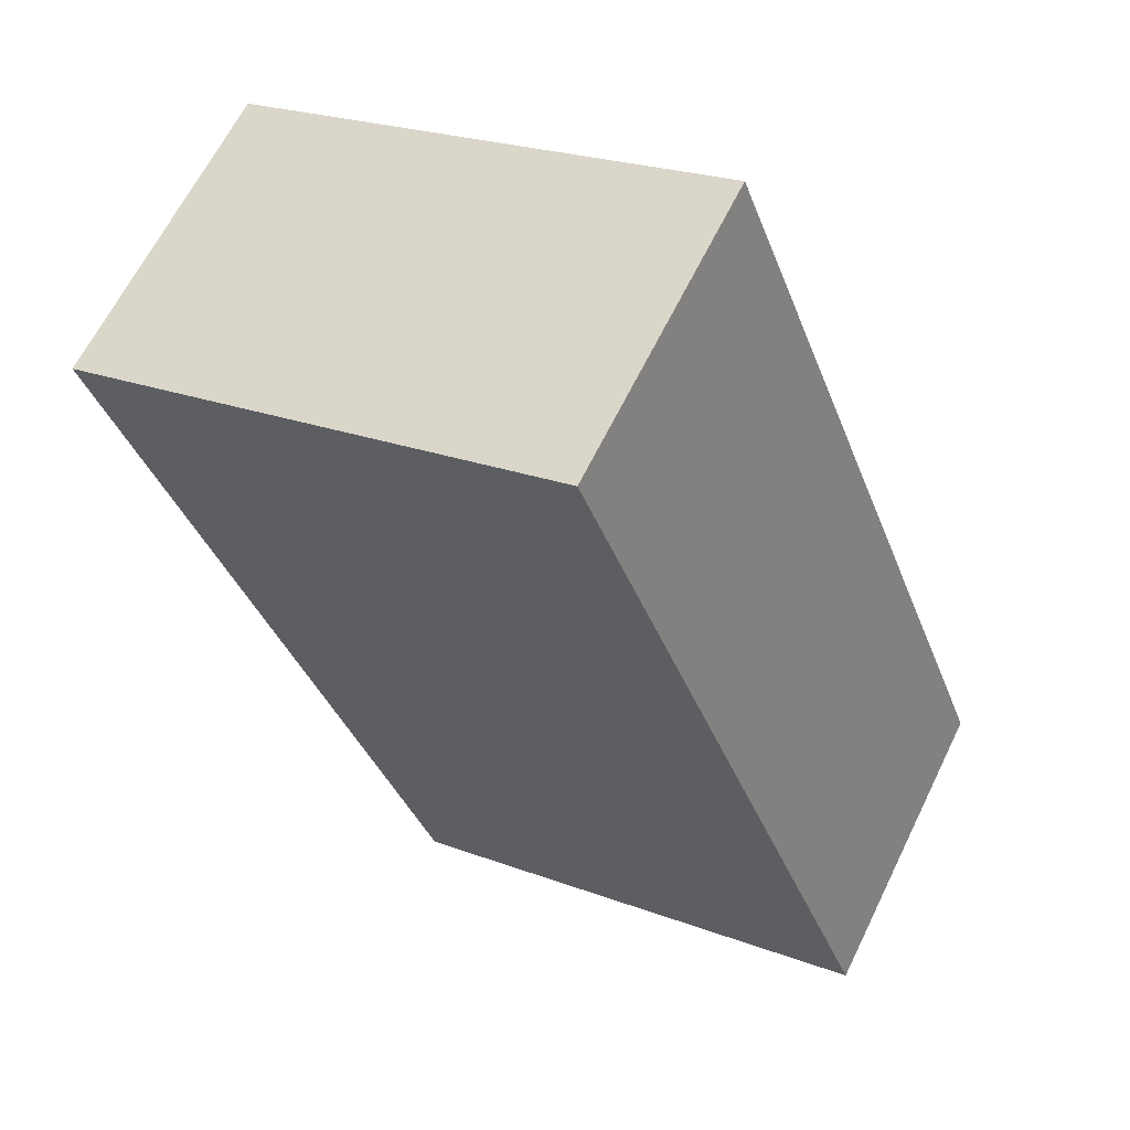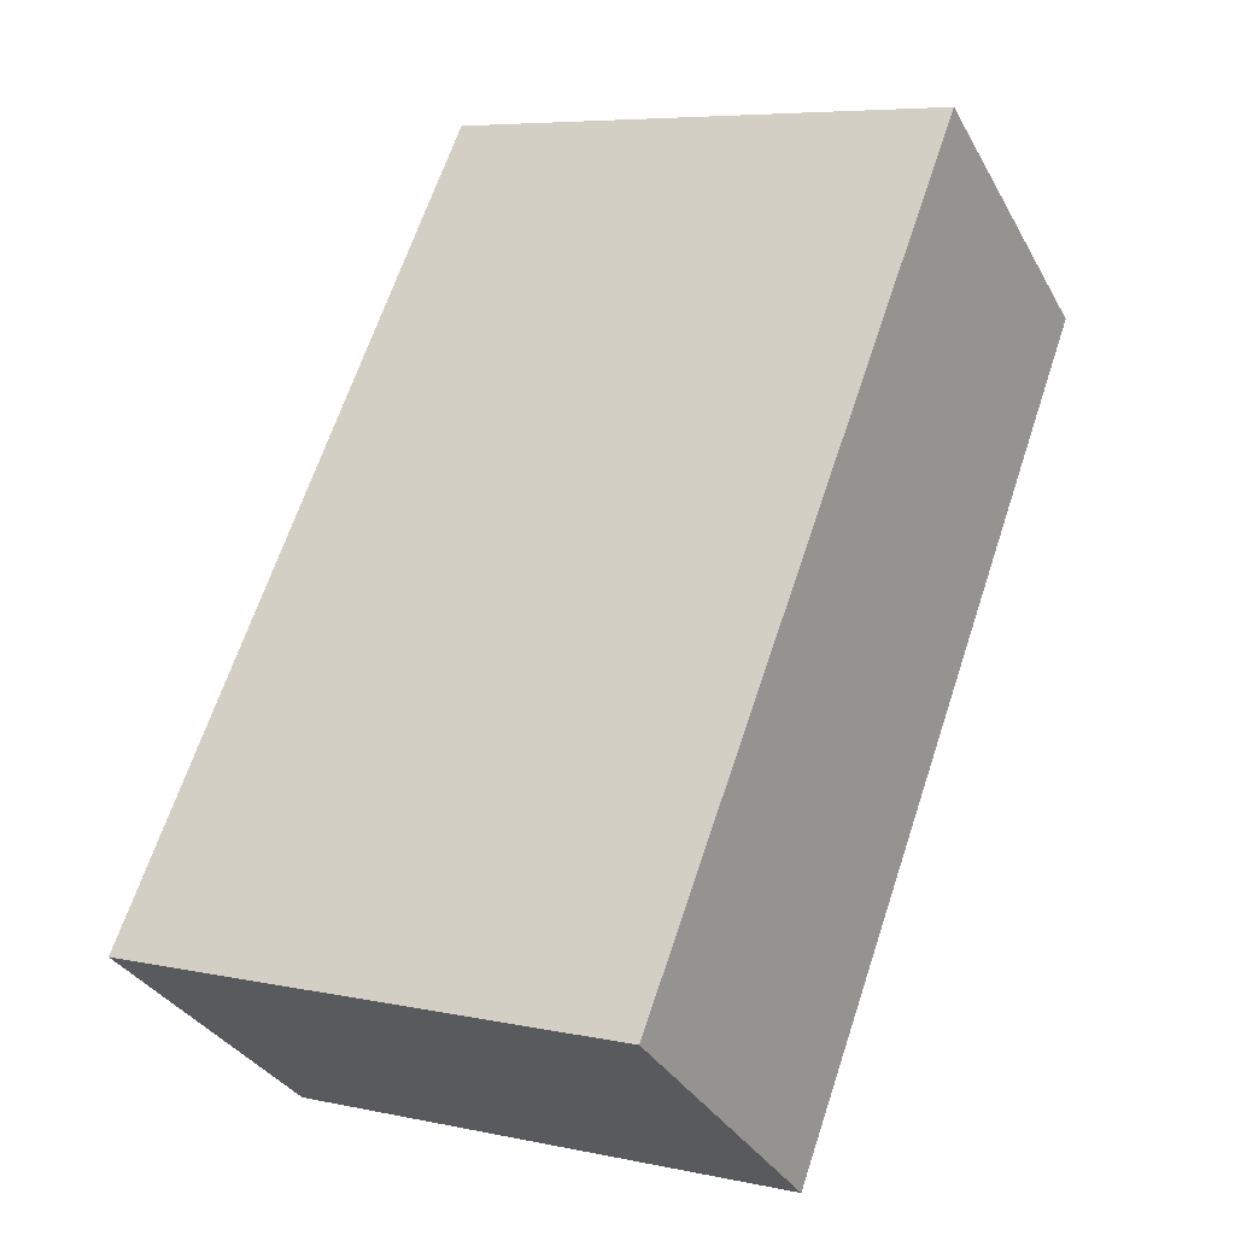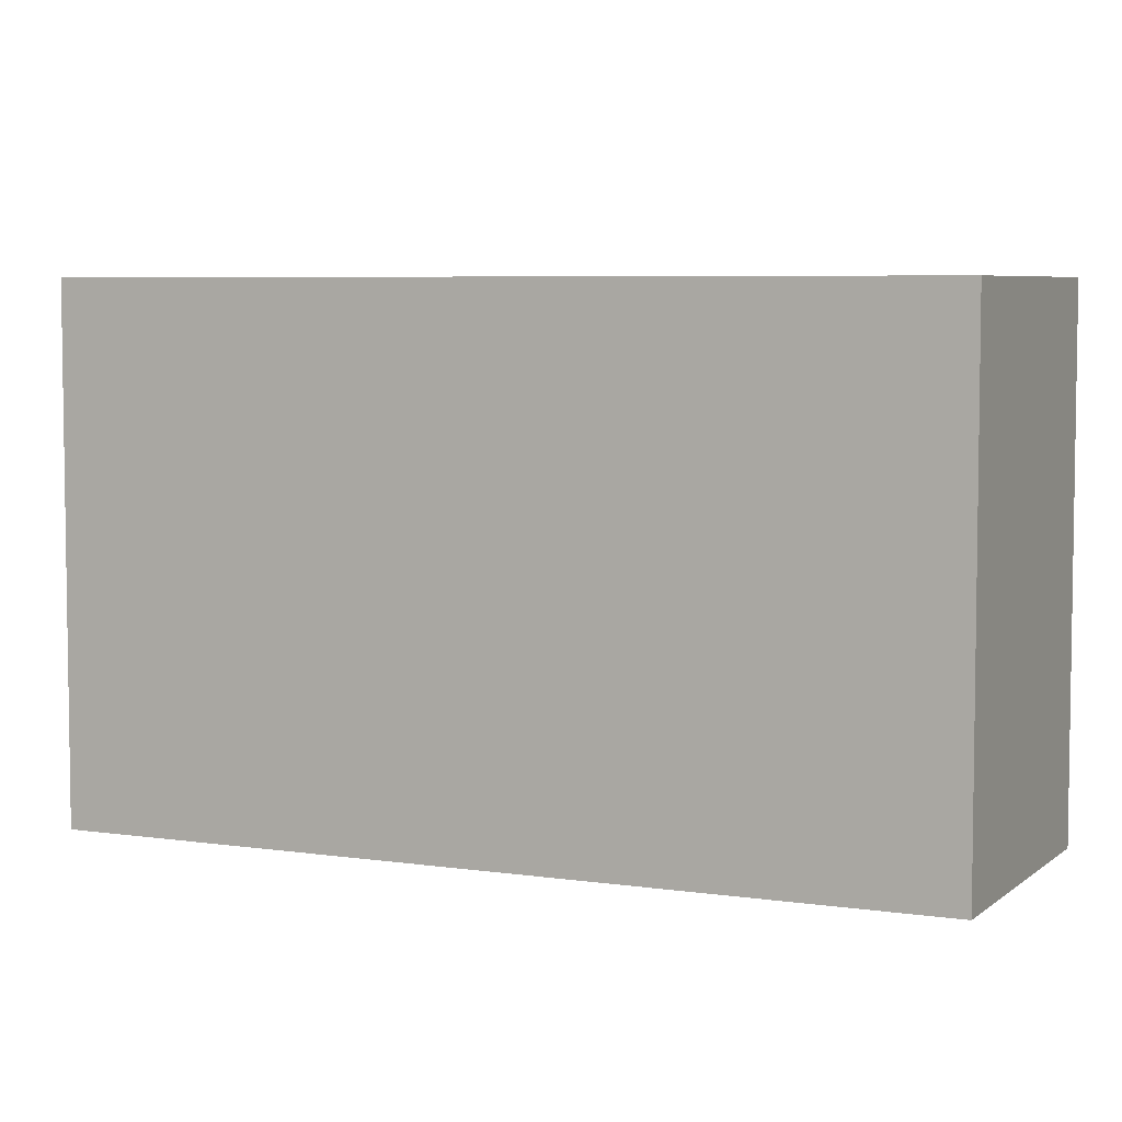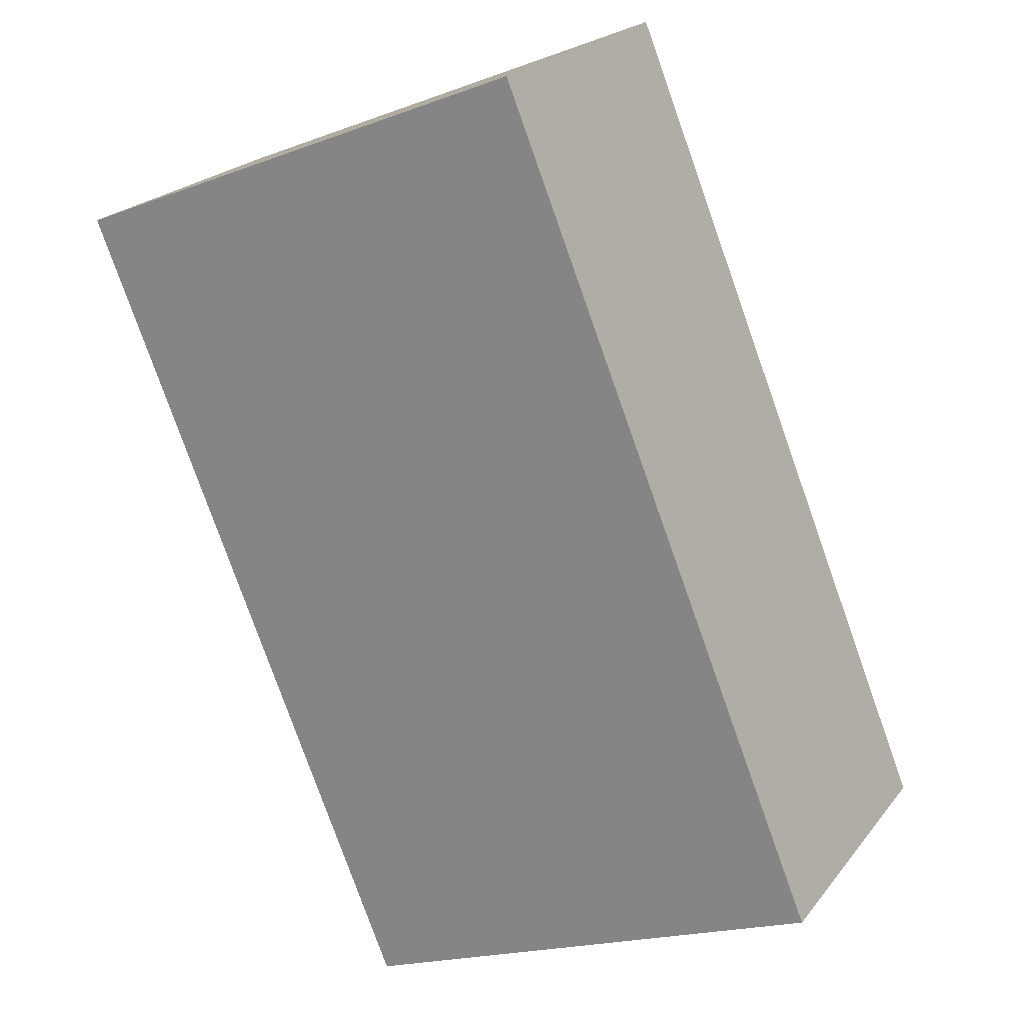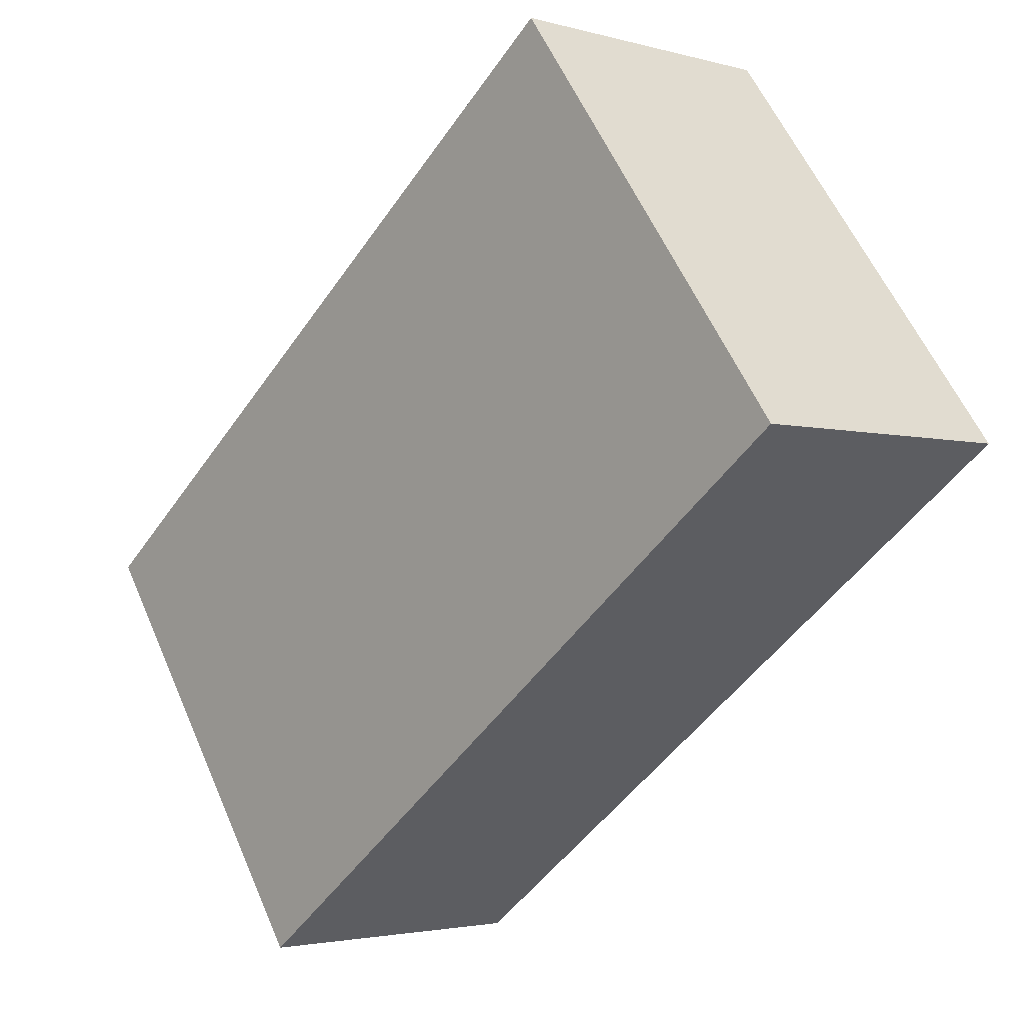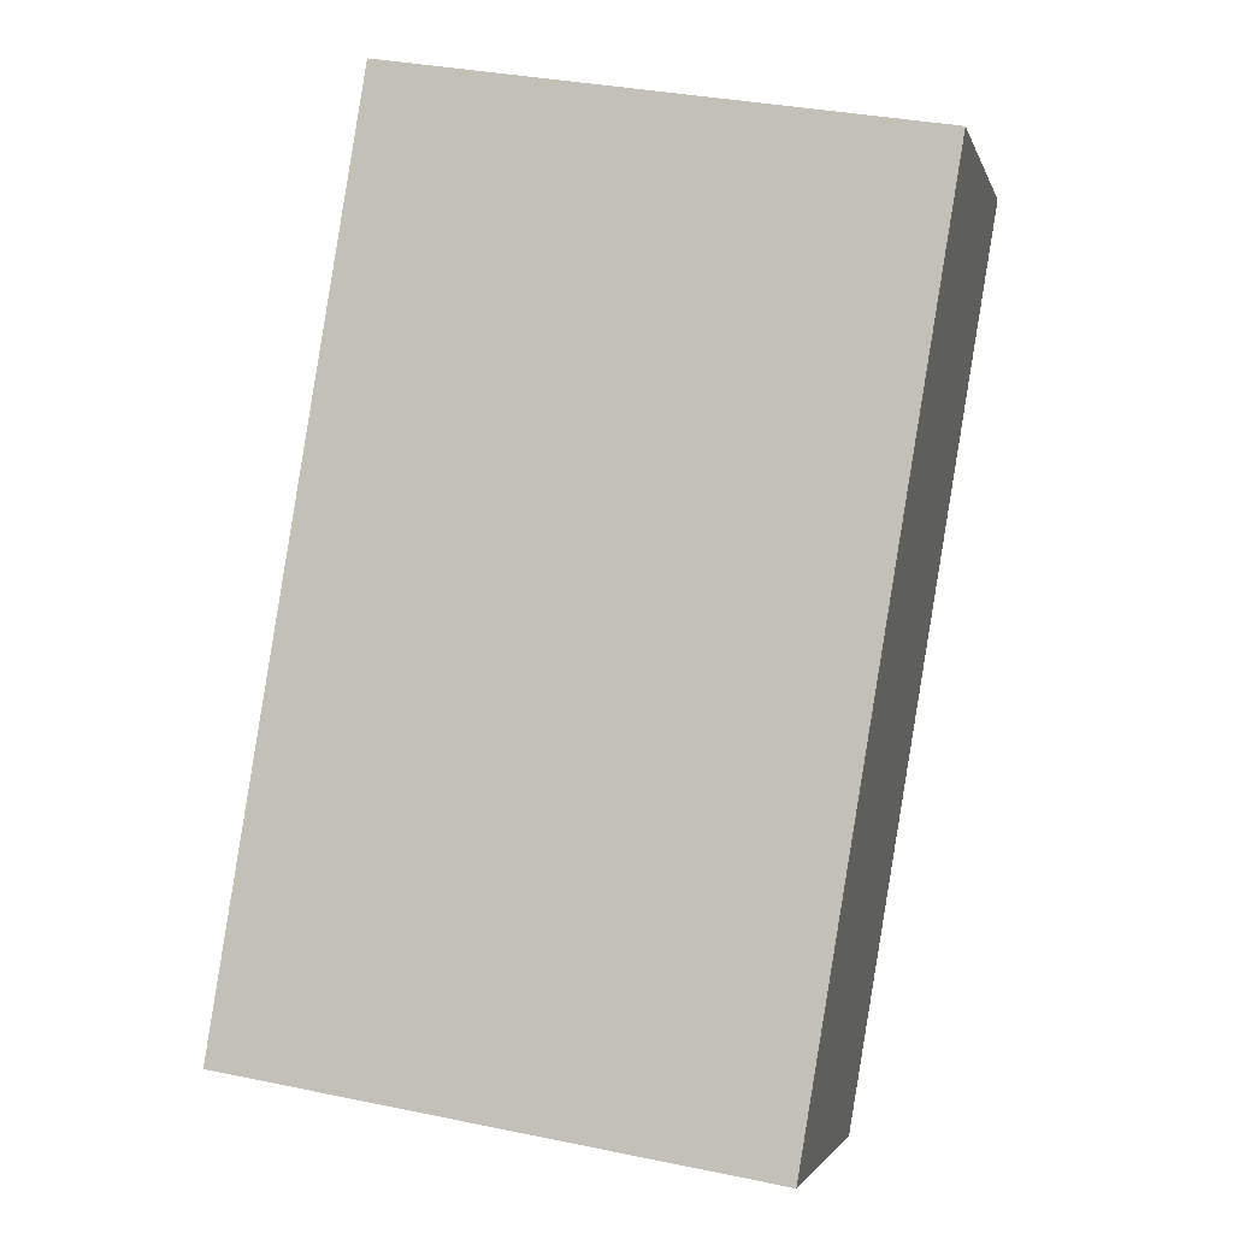
<metadata>
{"format":"obj","ext":"obj","renderer":"f3d","projection":"perspective","resolution":1024,"background":"white","views":[{"elev":23.0,"azim":-57.2,"up":"+Z"},{"elev":6.6,"azim":122.0,"up":"+Z"},{"elev":5.7,"azim":78.9,"up":"+Y"},{"elev":-19.4,"azim":-55.4,"up":"+Z"},{"elev":58.3,"azim":156.6,"up":"+Z"},{"elev":34.3,"azim":105.6,"up":"+Z"}]}
</metadata>
<code>
v  1.482 3.045 1.078
v  3.028 3.045 -4.158
v  0 3.045 1.865e-16
v  4.519 3.045 -3.083
v  3.028 2.546e-16 -4.158
v  0 0 0
v  1.482 -6.601e-17 1.078
v  4.519 1.888e-16 -3.083
g defaultobject
f 1 2 3
f 2 1 4
f 5 3 2
f 3 5 6
f 6 1 3
f 1 6 7
f 7 4 1
f 4 7 8
f 8 2 4
f 2 8 5
f 5 7 6
f 7 5 8

</code>
